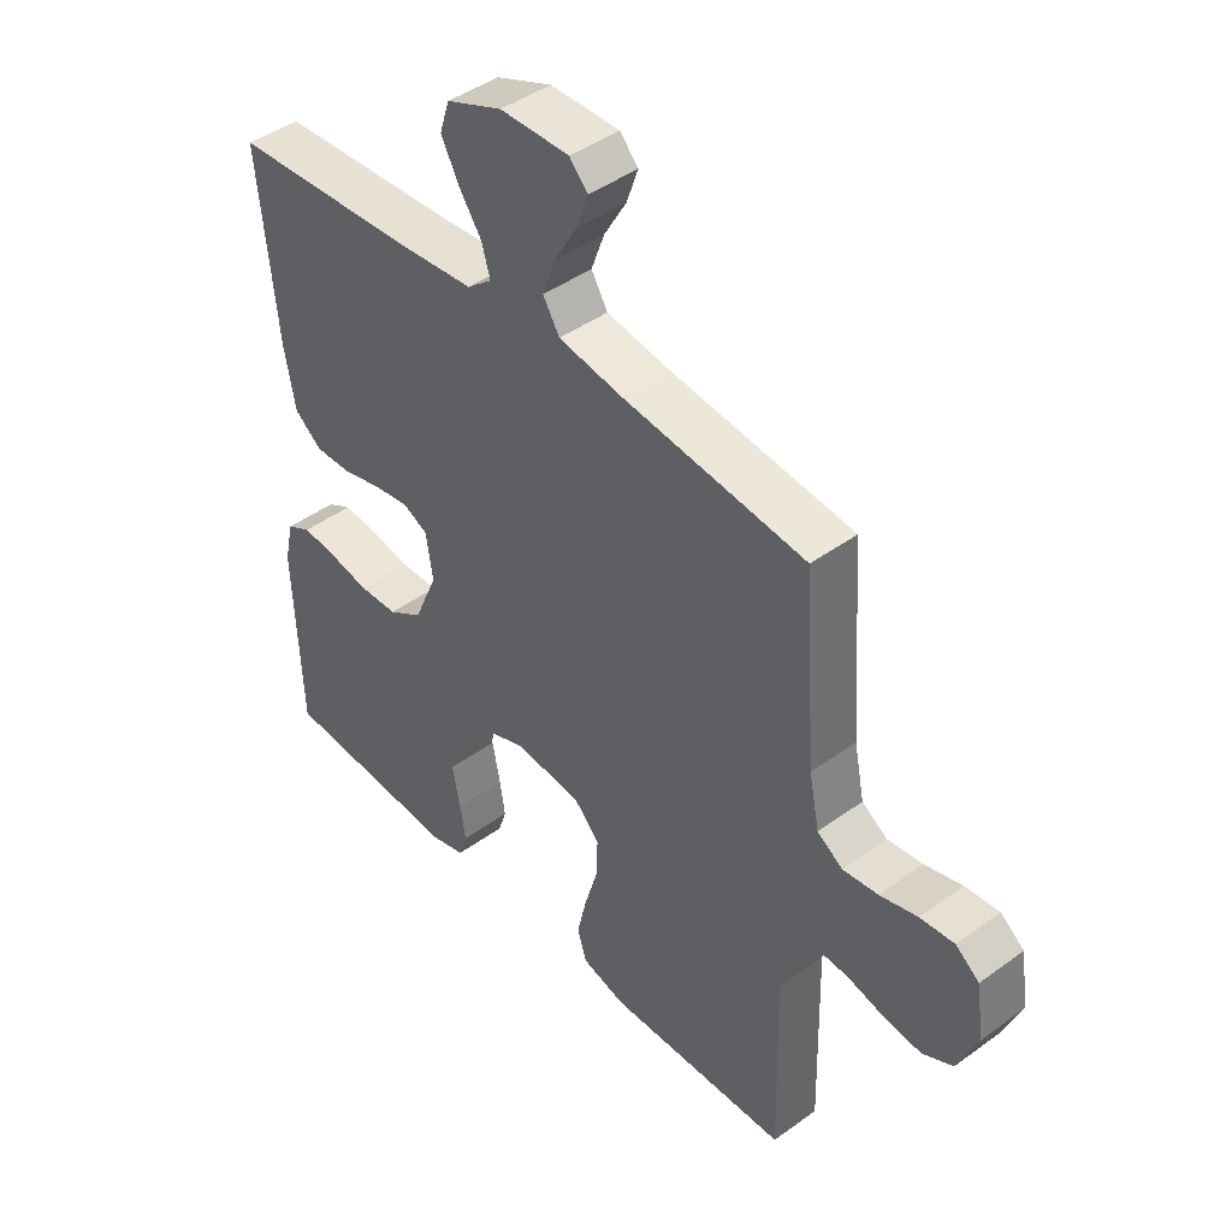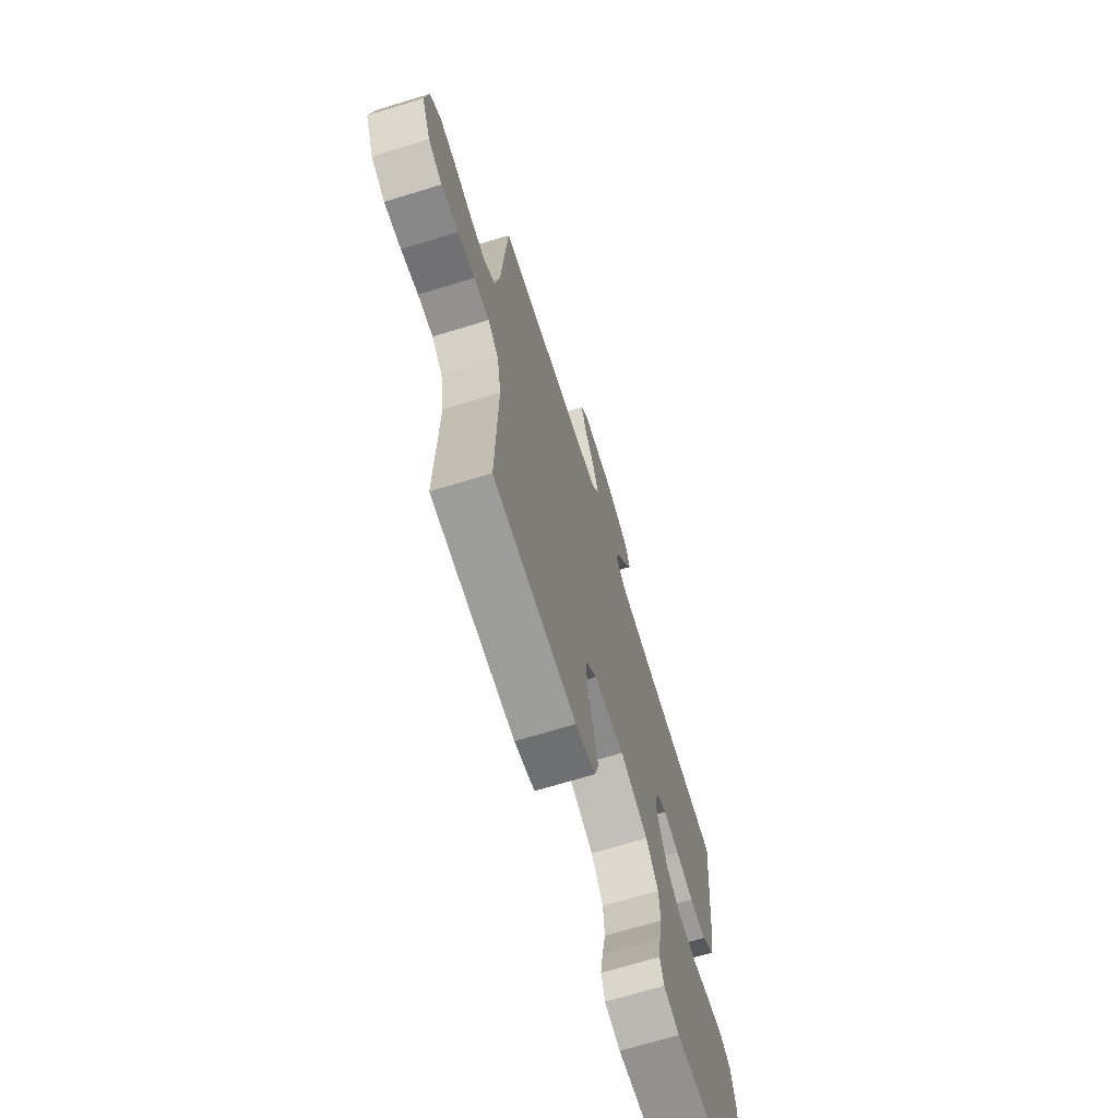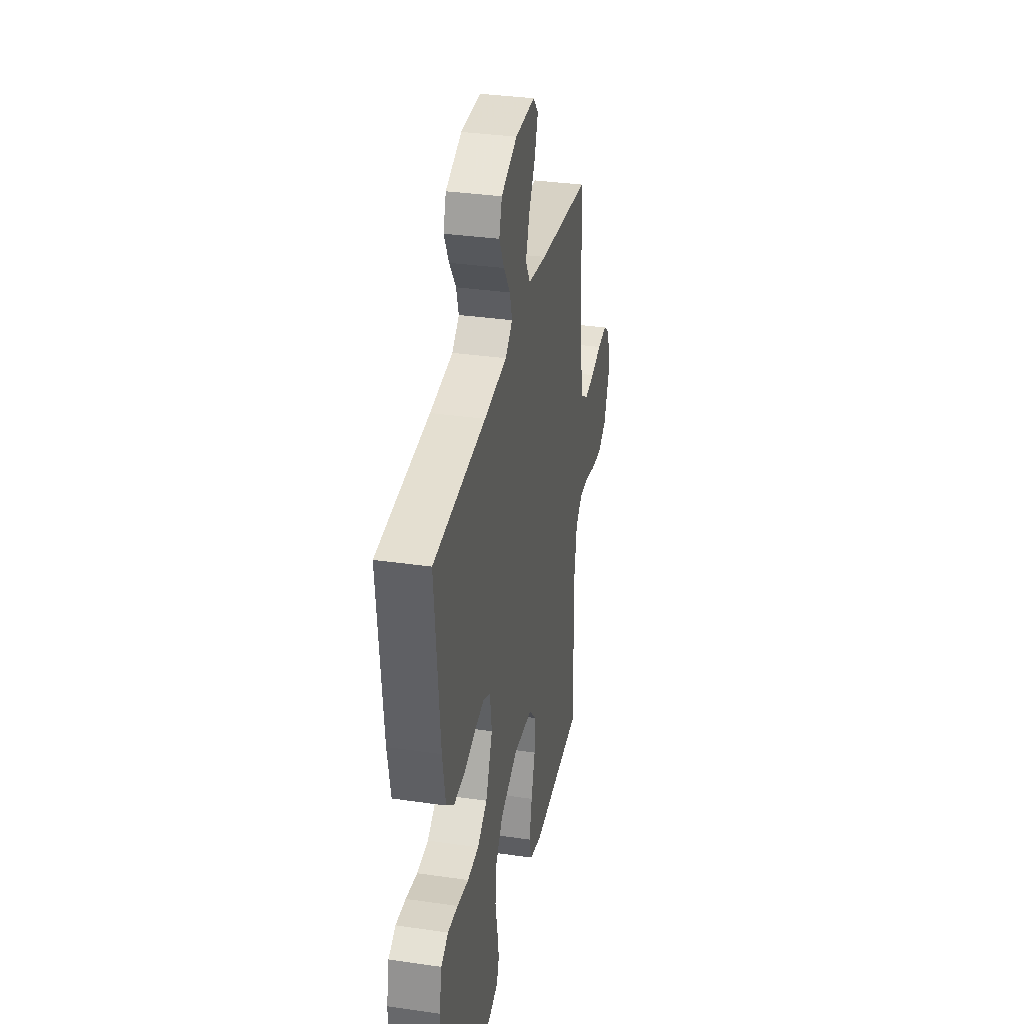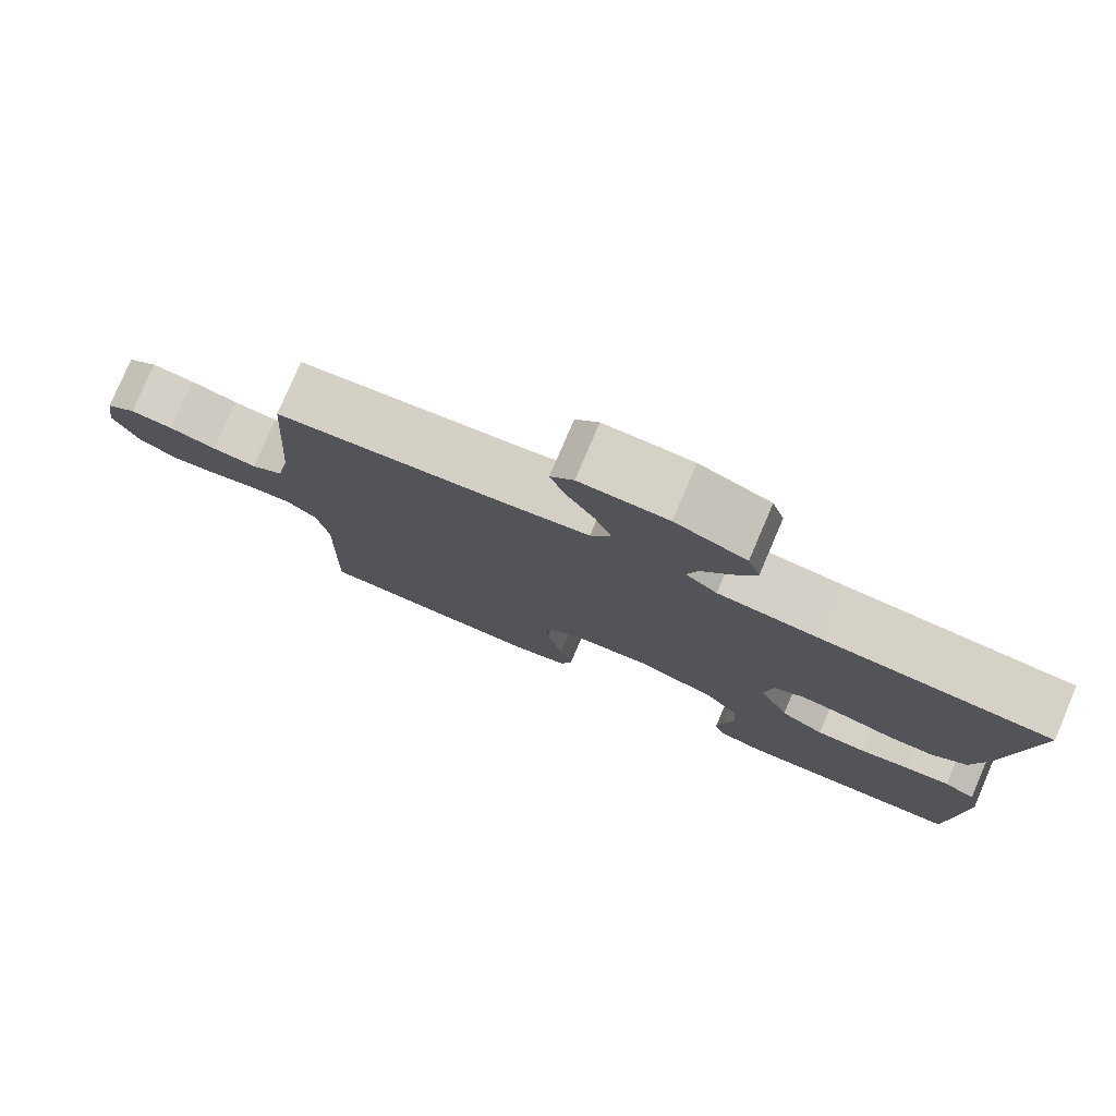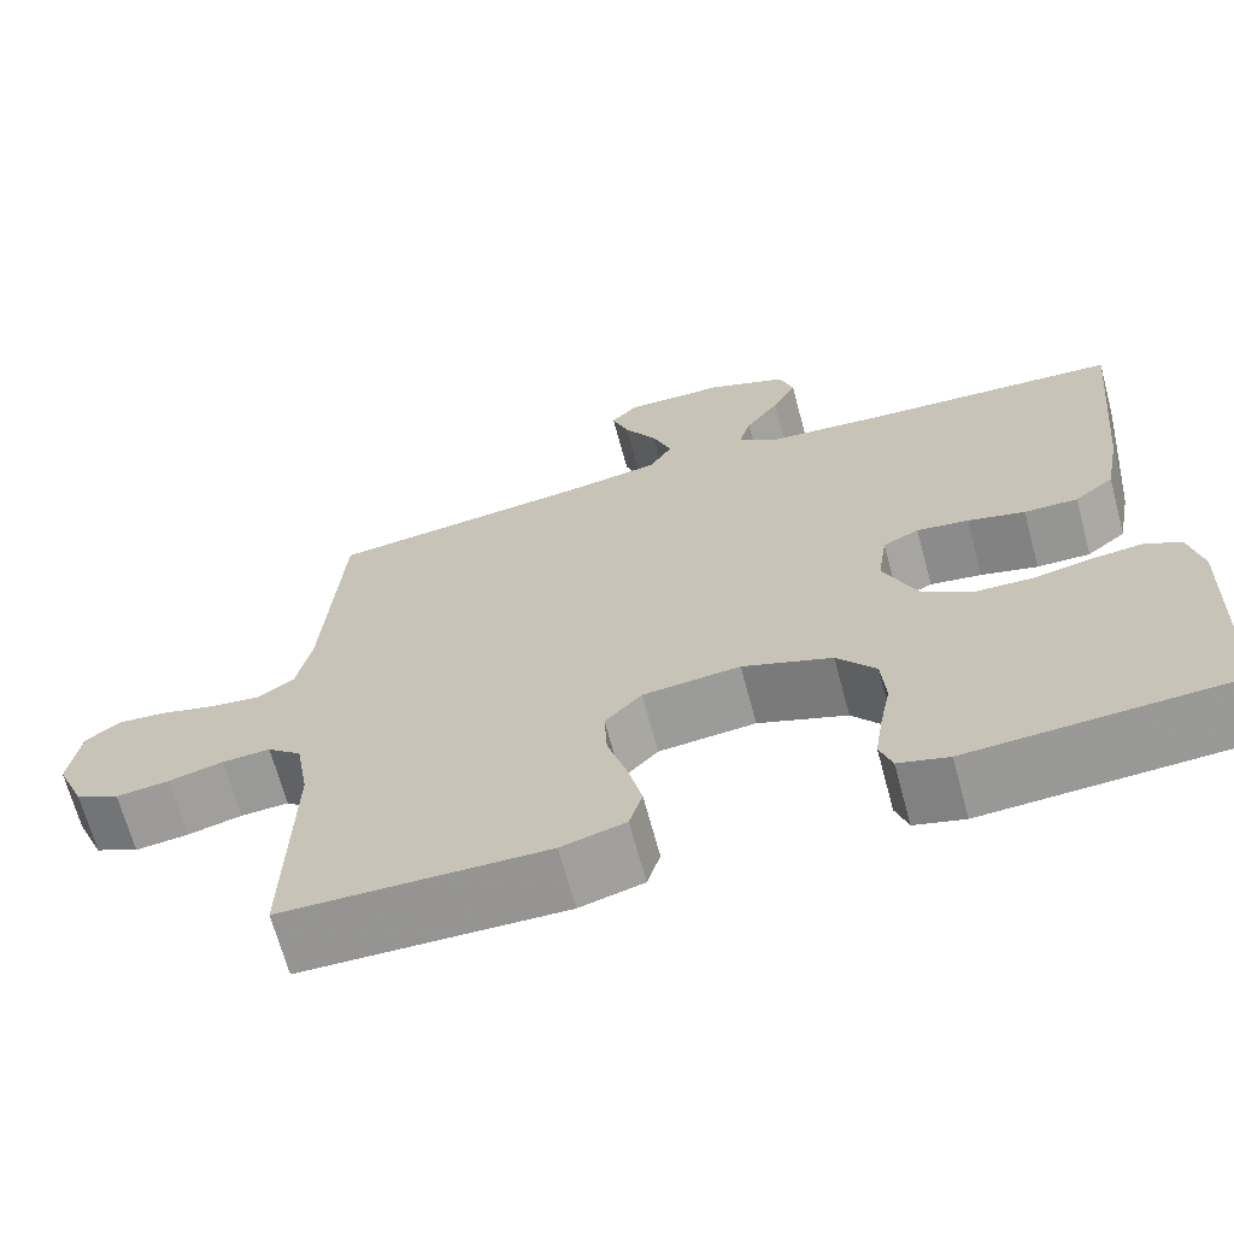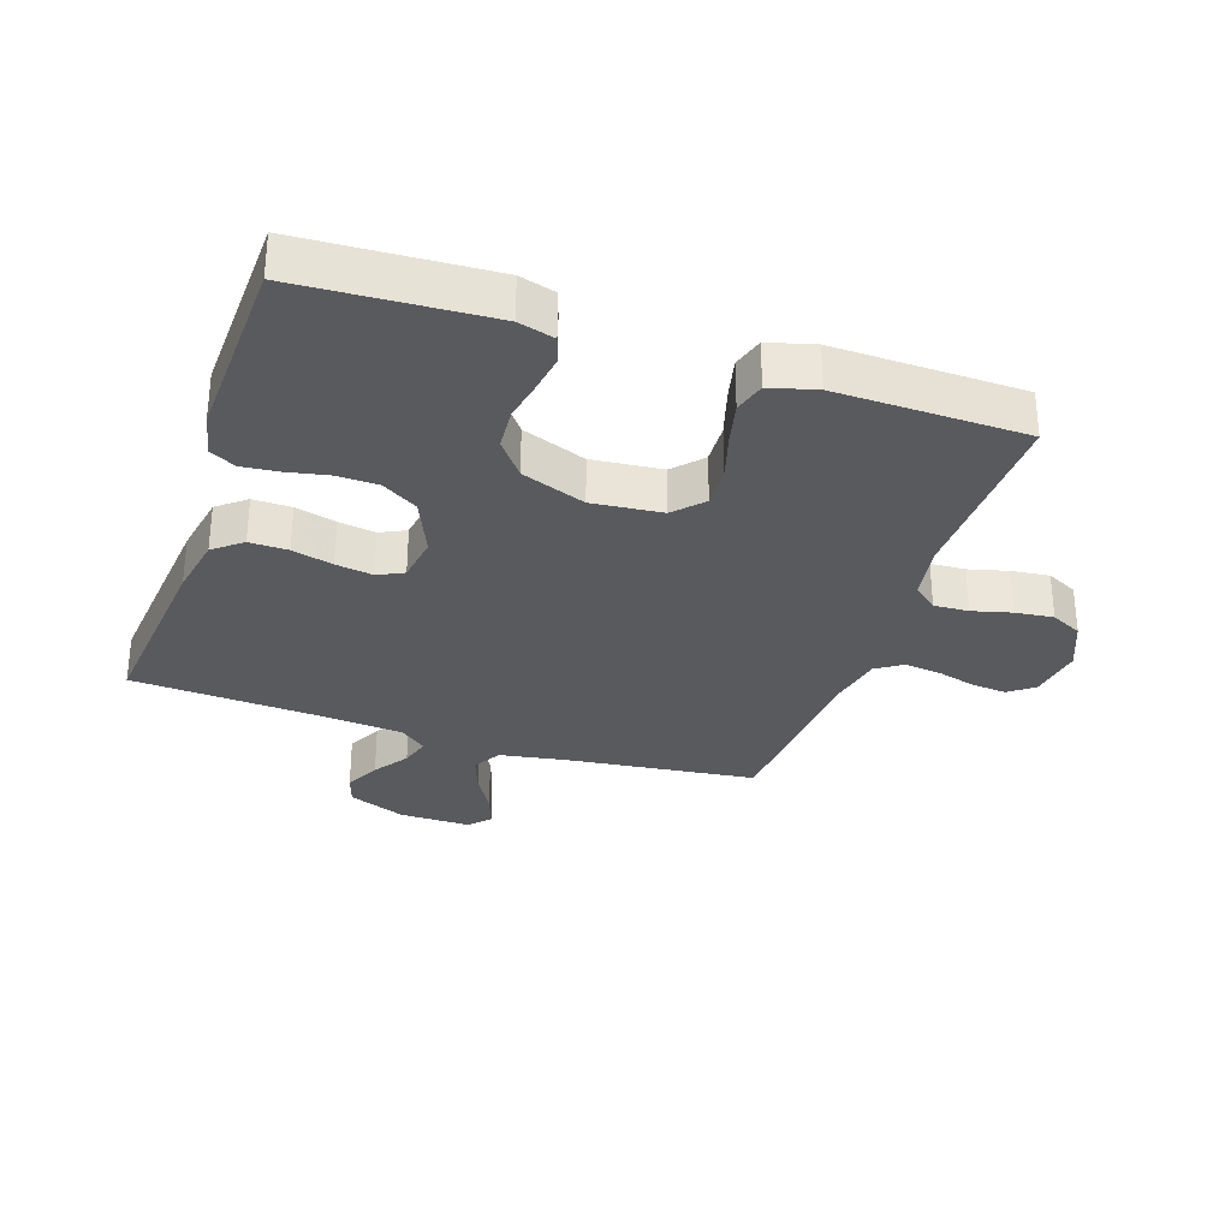
<metadata>
{"format":"obj","ext":"obj","renderer":"f3d","projection":"perspective","resolution":1024,"background":"white","views":[{"elev":43.8,"azim":-130.6,"up":"+Z"},{"elev":-68.9,"azim":-72.9,"up":"+Z"},{"elev":33.7,"azim":101.2,"up":"+Z"},{"elev":78.8,"azim":23.2,"up":"+Z"},{"elev":-67.7,"azim":15.1,"up":"+Z"},{"elev":-30.9,"azim":161.4,"up":"+Y"}]}
</metadata>
<code>
v -0.5 0.07 0.5
v -0.2 0.07 0.536
v -0.093 0.07 0.554
v -0.066 0.07 0.599
v -0.088 0.07 0.659
v -0.125 0.07 0.722
v -0.144 0.07 0.776
v -0.114 0.07 0.809
v 0 0.07 0.808
v 0.092 0.07 0.771
v 0.108 0.07 0.721
v 0.08 0.07 0.666
v 0.042 0.07 0.611
v 0.028 0.07 0.563
v 0.069 0.07 0.53
v 0.2 0.07 0.518
v 0.5 0.07 0.5
v 0.47 0.07 0.2
v 0.452 0.07 0.103
v 0.407 0.07 0.067
v 0.346 0.07 0.068
v 0.281 0.07 0.085
v 0.222 0.07 0.094
v 0.181 0.07 0.074
v 0.17 0.07 0
v 0.209 0.07 -0.091
v 0.266 0.07 -0.126
v 0.331 0.07 -0.128
v 0.397 0.07 -0.115
v 0.455 0.07 -0.109
v 0.496 0.07 -0.131
v 0.511 0.07 -0.2
v 0.5 0.07 -0.5
v 0.2 0.07 -0.516
v 0.143 0.07 -0.5
v 0.129 0.07 -0.458
v 0.138 0.07 -0.4
v 0.151 0.07 -0.333
v 0.146 0.07 -0.267
v 0.102 0.07 -0.21
v 0 0.07 -0.172
v -0.111 0.07 -0.183
v -0.153 0.07 -0.228
v -0.15 0.07 -0.293
v -0.128 0.07 -0.367
v -0.112 0.07 -0.436
v -0.127 0.07 -0.486
v -0.2 0.07 -0.506
v -0.5 0.07 -0.5
v -0.493 0.07 -0.2
v -0.508 0.07 -0.111
v -0.547 0.07 -0.078
v -0.602 0.07 -0.081
v -0.664 0.07 -0.097
v -0.725 0.07 -0.104
v -0.775 0.07 -0.079
v -0.808 0.07 0
v -0.795 0.07 0.087
v -0.756 0.07 0.117
v -0.7 0.07 0.112
v -0.638 0.07 0.095
v -0.58 0.07 0.088
v -0.538 0.07 0.116
v -0.521 0.07 0.2
v -0.5 0 0.5
v -0.2 0 0.536
v -0.093 0 0.554
v -0.066 0 0.599
v -0.088 0 0.659
v -0.125 0 0.722
v -0.144 0 0.776
v -0.114 0 0.809
v 0 0 0.808
v 0.092 0 0.771
v 0.108 0 0.721
v 0.08 0 0.666
v 0.042 0 0.611
v 0.028 0 0.563
v 0.069 0 0.53
v 0.2 0 0.518
v 0.5 0 0.5
v 0.47 0 0.2
v 0.452 0 0.103
v 0.407 0 0.067
v 0.346 0 0.068
v 0.281 0 0.085
v 0.222 0 0.094
v 0.181 0 0.074
v 0.17 0 0
v 0.209 0 -0.091
v 0.266 0 -0.126
v 0.331 0 -0.128
v 0.397 0 -0.115
v 0.455 0 -0.109
v 0.496 0 -0.131
v 0.511 0 -0.2
v 0.5 0 -0.5
v 0.2 0 -0.516
v 0.143 0 -0.5
v 0.129 0 -0.458
v 0.138 0 -0.4
v 0.151 0 -0.333
v 0.146 0 -0.267
v 0.102 0 -0.21
v 0 0 -0.172
v -0.111 0 -0.183
v -0.153 0 -0.228
v -0.15 0 -0.293
v -0.128 0 -0.367
v -0.112 0 -0.436
v -0.127 0 -0.486
v -0.2 0 -0.506
v -0.5 0 -0.5
v -0.493 0 -0.2
v -0.508 0 -0.111
v -0.547 0 -0.078
v -0.602 0 -0.081
v -0.664 0 -0.097
v -0.725 0 -0.104
v -0.775 0 -0.079
v -0.808 0 0
v -0.795 0 0.087
v -0.756 0 0.117
v -0.7 0 0.112
v -0.638 0 0.095
v -0.58 0 0.088
v -0.538 0 0.116
v -0.521 0 0.2
f 58 59 60 61
f 58 61 62
f 57 58 62
f 56 57 62
f 53 54 55 56
f 52 53 56 62
f 51 52 62 63
f 47 48 49 50
f 44 45 46 47
f 44 47 50 51
f 35 36 37 38
f 33 34 35 38
f 33 38 39
f 32 33 39 40
f 28 29 30 31
f 28 31 32 40
f 19 20 21 22
f 19 22 23
f 16 17 18 19
f 15 16 19 23
f 14 15 23 24
f 10 11 12 13
f 8 9 10 13
f 8 13 14
f 5 6 7 8
f 4 5 8 14
f 3 4 14 24
f 64 1 2
f 43 44 51 63
f 42 43 63 64
f 41 42 64 2
f 27 28 40 41
f 26 27 41
f 25 26 41 2
f 2 3 24 25
f 125 124 123 122
f 126 125 122
f 126 122 121
f 126 121 120
f 120 119 118 117
f 126 120 117 116
f 127 126 116 115
f 114 113 112 111
f 111 110 109 108
f 115 114 111 108
f 102 101 100 99
f 102 99 98 97
f 103 102 97
f 104 103 97 96
f 95 94 93 92
f 104 96 95 92
f 86 85 84 83
f 87 86 83
f 83 82 81 80
f 87 83 80 79
f 88 87 79 78
f 77 76 75 74
f 77 74 73 72
f 78 77 72
f 72 71 70 69
f 78 72 69 68
f 88 78 68 67
f 66 65 128
f 127 115 108 107
f 128 127 107 106
f 66 128 106 105
f 105 104 92 91
f 105 91 90
f 66 105 90 89
f 89 88 67 66
f 1 65 66 2
f 2 66 67 3
f 3 67 68 4
f 4 68 69 5
f 5 69 70 6
f 6 70 71 7
f 7 71 72 8
f 8 72 73 9
f 9 73 74 10
f 10 74 75 11
f 11 75 76 12
f 12 76 77 13
f 13 77 78 14
f 14 78 79 15
f 15 79 80 16
f 16 80 81 17
f 17 81 82 18
f 18 82 83 19
f 19 83 84 20
f 20 84 85 21
f 21 85 86 22
f 22 86 87 23
f 23 87 88 24
f 24 88 89 25
f 25 89 90 26
f 26 90 91 27
f 27 91 92 28
f 28 92 93 29
f 29 93 94 30
f 30 94 95 31
f 31 95 96 32
f 32 96 97 33
f 33 97 98 34
f 34 98 99 35
f 35 99 100 36
f 36 100 101 37
f 37 101 102 38
f 38 102 103 39
f 39 103 104 40
f 40 104 105 41
f 41 105 106 42
f 42 106 107 43
f 43 107 108 44
f 44 108 109 45
f 45 109 110 46
f 46 110 111 47
f 47 111 112 48
f 48 112 113 49
f 49 113 114 50
f 50 114 115 51
f 51 115 116 52
f 52 116 117 53
f 53 117 118 54
f 54 118 119 55
f 55 119 120 56
f 56 120 121 57
f 57 121 122 58
f 58 122 123 59
f 59 123 124 60
f 60 124 125 61
f 61 125 126 62
f 62 126 127 63
f 63 127 128 64
f 64 128 65 1

</code>
